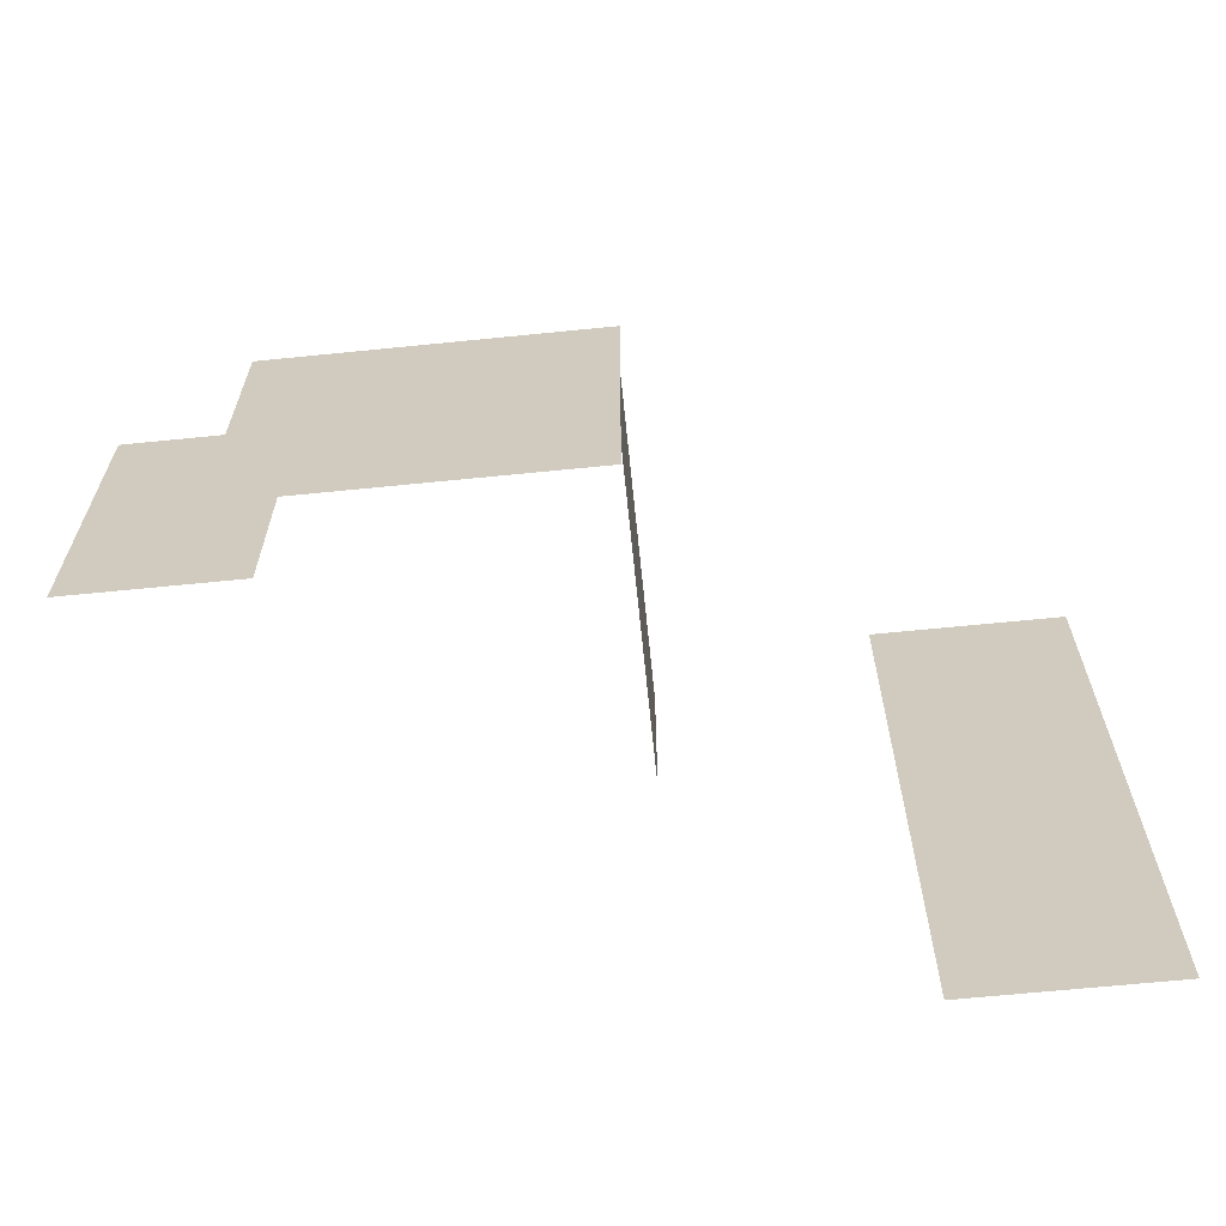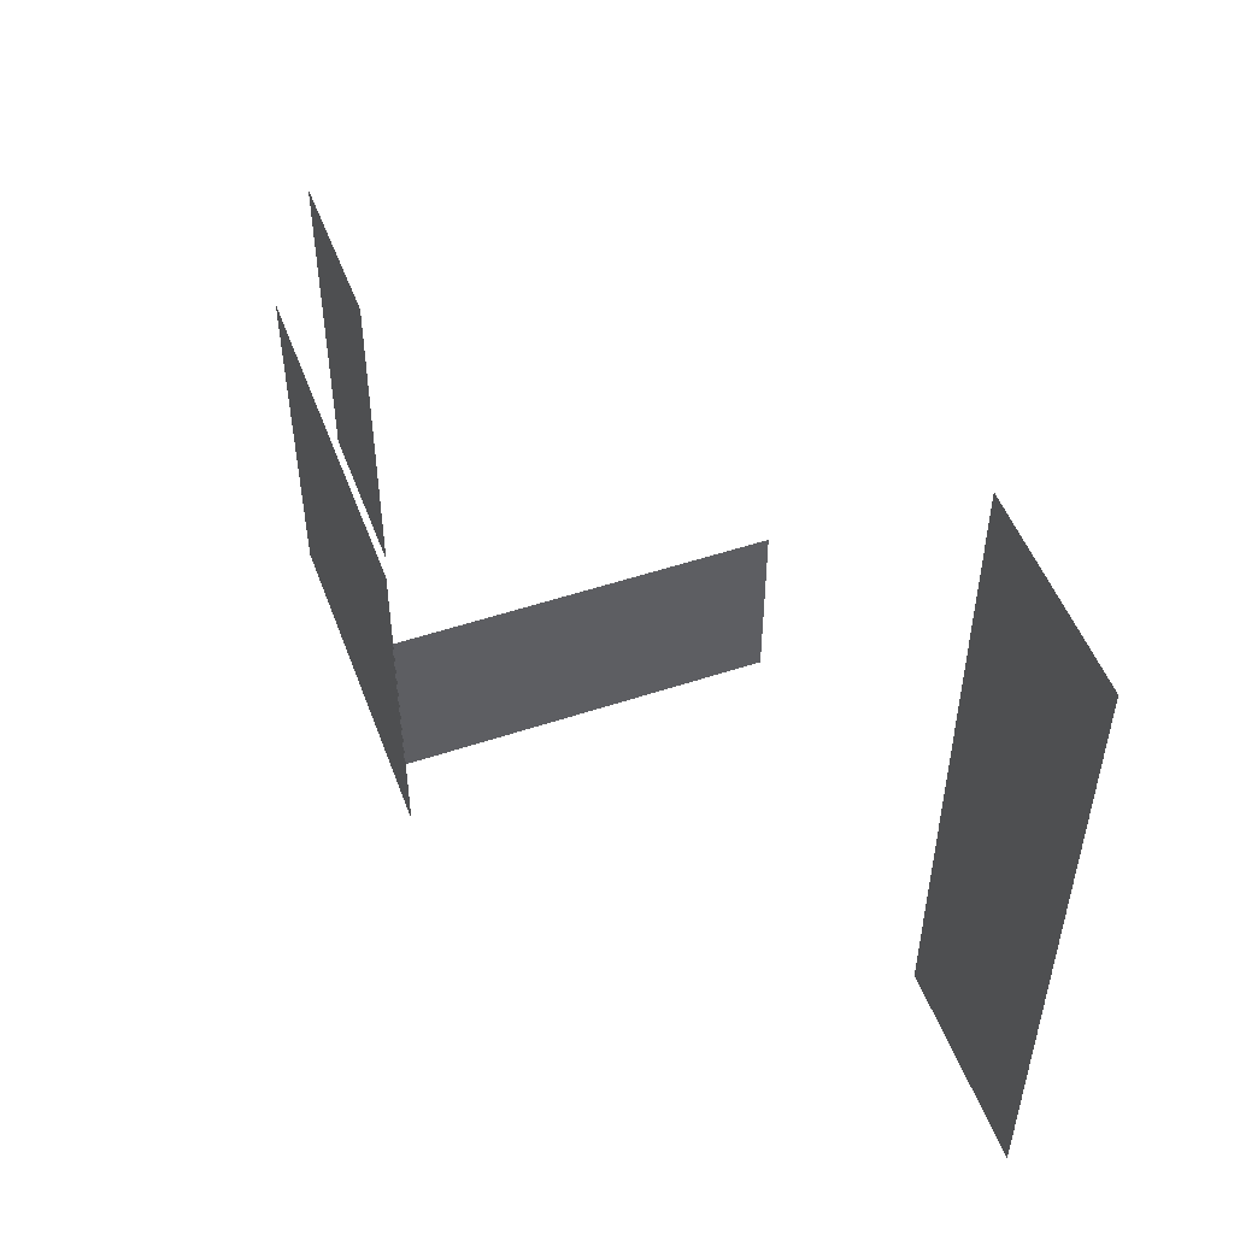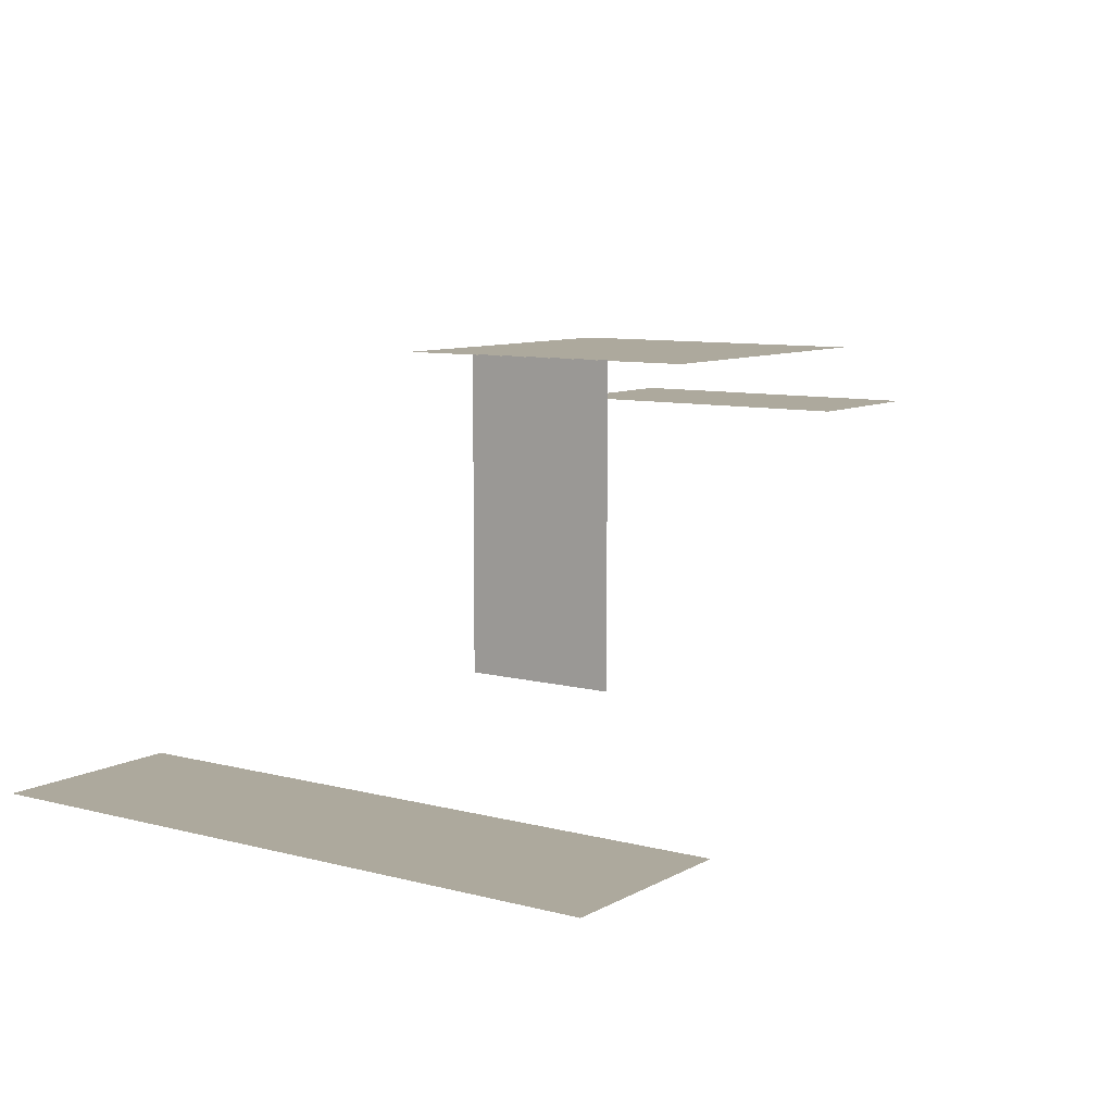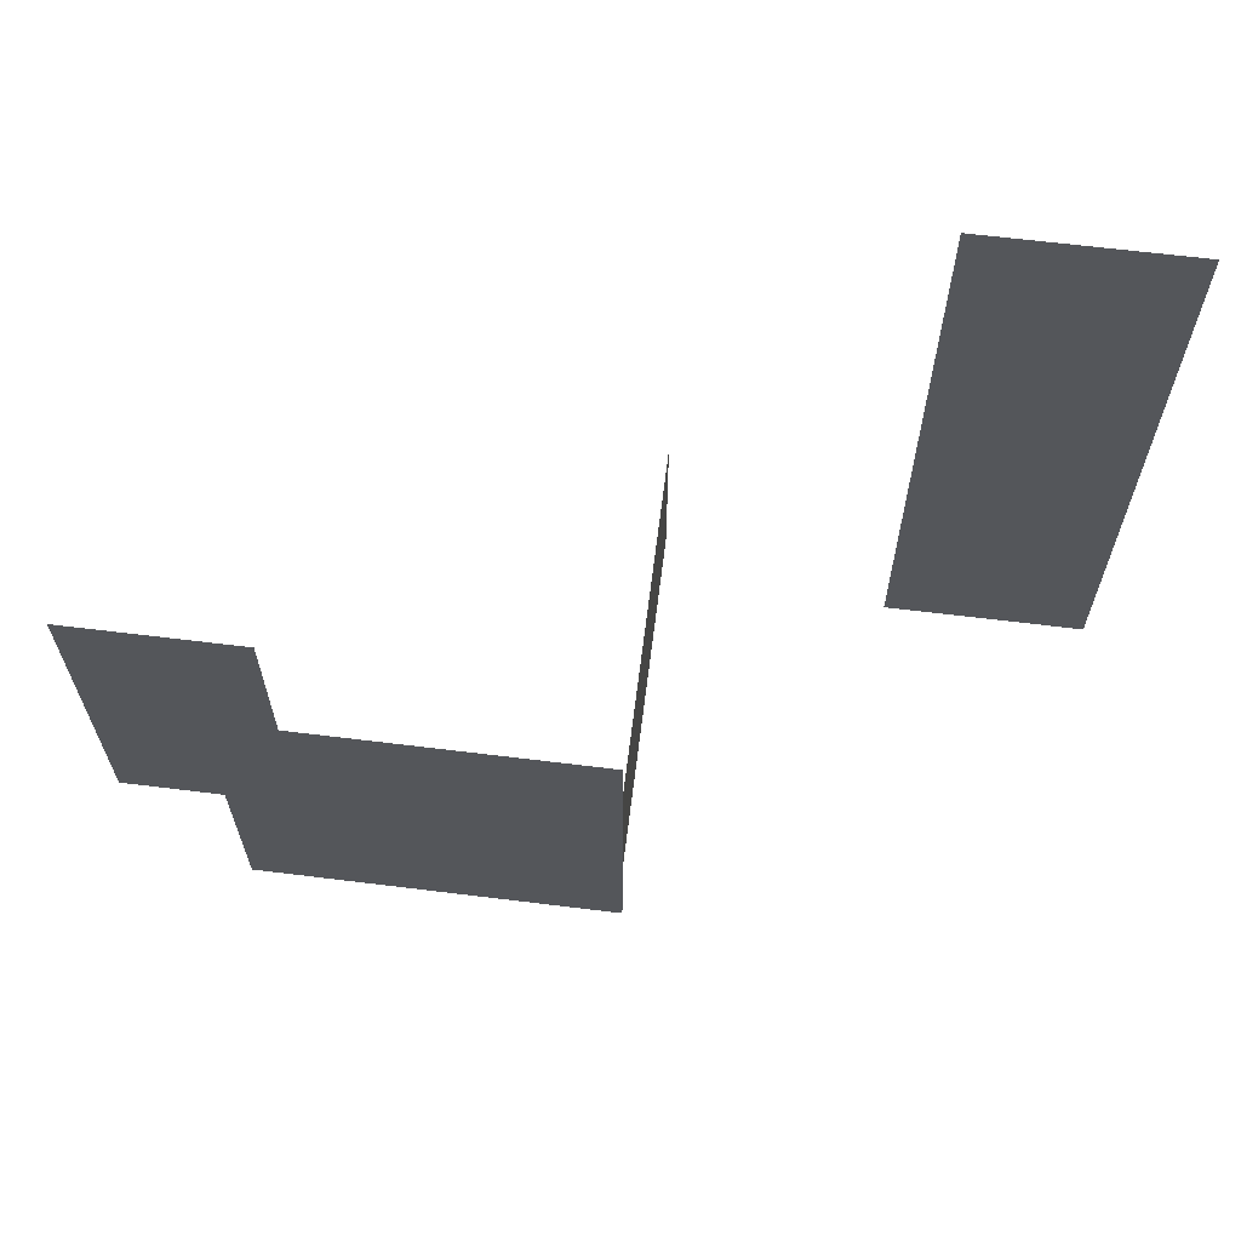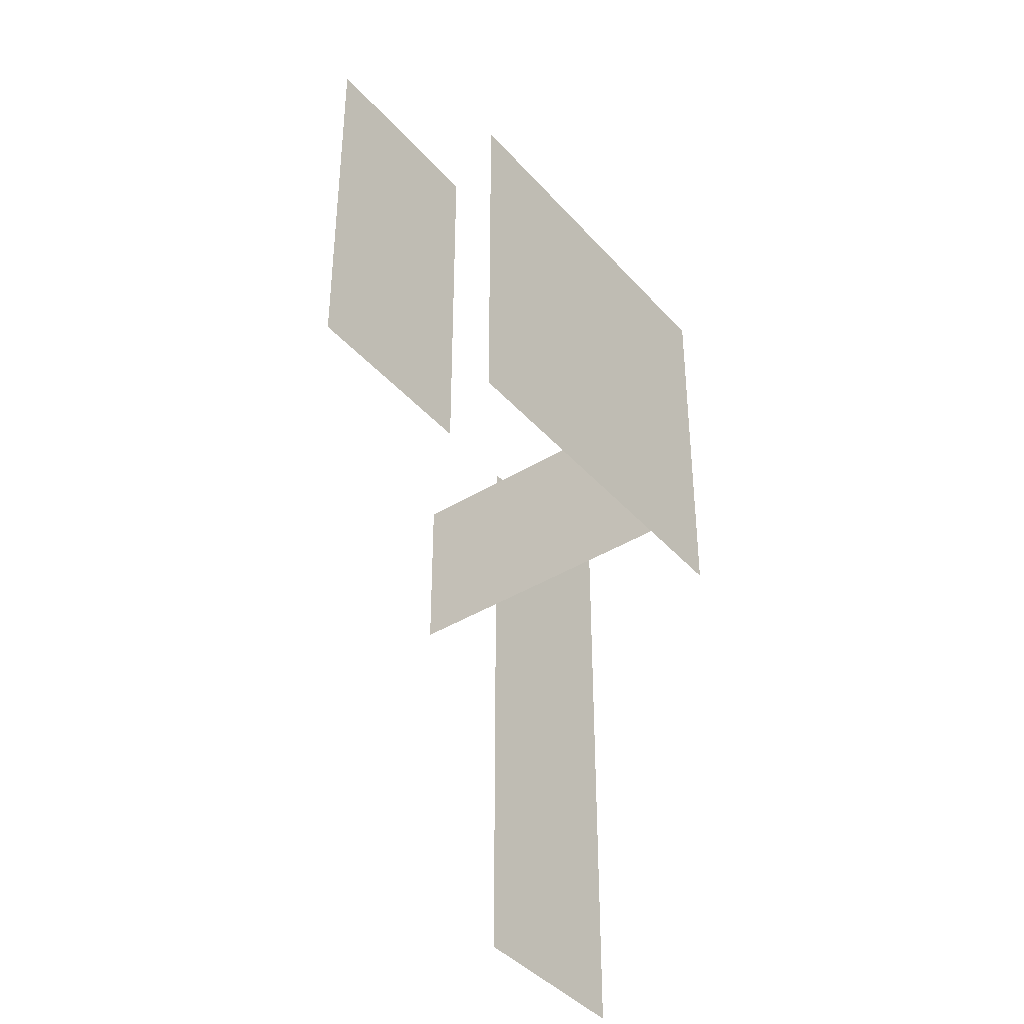
<metadata>
{"format":"obj","ext":"obj","renderer":"f3d","projection":"perspective","resolution":1024,"background":"white","views":[{"elev":-64.9,"azim":-174.2,"up":"+Z"},{"elev":50.5,"azim":-110.0,"up":"+Z"},{"elev":8.8,"azim":-54.9,"up":"+Y"},{"elev":64.4,"azim":-172.9,"up":"+Z"},{"elev":-40.7,"azim":127.0,"up":"+Z"}]}
</metadata>
<code>
o Cube.034_Cube
v 5.266 -9.878 1.895
v 5.266 -9.878 -2.537
v 9.697 -9.878 -2.537
v 9.697 -9.878 1.895
v 5.266 5.846 1.895
v 5.266 5.846 -2.537
v 9.697 5.846 -2.537
v 9.697 5.846 1.895
f 6 2 1
f 7 3 2
f 8 4 3
f 5 1 4
f 2 3 4
f 7 6 5
f 5 6 1
f 6 7 2
f 7 8 3
f 8 5 4
f 1 2 4
f 8 7 5
o Plane
v -1.114 0 -4.789
v -1.114 -0 5.211
v 1.886 0 -4.789
v 1.886 -0 5.211
f 9 10 11
f 11 10 12
o Cube_Cube.002
v 2.292 -0.3152 0.01206
v 2.292 -0.3152 -0.2879
v 2.592 -0.3152 -0.2879
v 2.592 -0.3152 0.01206
v 2.292 0.6848 0.01206
v 2.292 0.6848 -0.2879
v 2.592 0.6848 -0.2879
v 2.592 0.6848 0.01206
f 18 14 13
f 19 15 14
f 20 16 15
f 17 13 16
f 14 15 16
f 19 18 17
f 17 18 13
f 18 19 14
f 19 20 15
f 20 17 16
f 13 14 16
f 20 19 17
o Cube.001_Cube.003
v 2.292 -0.5276 0.5511
v 2.292 -0.5276 0.2511
v 2.592 -0.5276 0.2511
v 2.592 -0.5276 0.5511
v 2.292 0.4724 0.5511
v 2.292 0.4724 0.2511
v 2.592 0.4724 0.2511
v 2.592 0.4724 0.5511
f 26 22 21
f 27 23 22
f 28 24 23
f 25 21 24
f 22 23 24
f 27 26 25
f 25 26 21
f 26 27 22
f 27 28 23
f 28 25 24
f 21 22 24
f 28 27 25
o Cube.002_Cube.004
v 2.956 -0.5276 0.7926
v 2.956 -0.5276 0.4926
v 3.256 -0.5276 0.4926
v 3.256 -0.5276 0.7926
v 2.956 0.4724 0.7926
v 2.956 0.4724 0.4926
v 3.256 0.4724 0.4926
v 3.256 0.4724 0.7926
f 34 30 29
f 35 31 30
f 36 32 31
f 33 29 32
f 30 31 32
f 35 34 33
f 33 34 29
f 34 35 30
f 35 36 31
f 36 33 32
f 29 30 32
f 36 35 33
o Cube.003_Cube.005
v 2.565 -0.3152 -0.4472
v 2.565 -0.3152 -0.7472
v 2.865 -0.3152 -0.7472
v 2.865 -0.3152 -0.4472
v 2.565 0.6848 -0.4472
v 2.565 0.6848 -0.7472
v 2.865 0.6848 -0.7472
v 2.865 0.6848 -0.4472
f 42 38 37
f 43 39 38
f 44 40 39
f 41 37 40
f 38 39 40
f 43 42 41
f 41 42 37
f 42 43 38
f 43 44 39
f 44 41 40
f 37 38 40
f 44 43 41
o Cube.004_Cube.006
v 2.994 -0.3641 0.01206
v 2.994 -0.3641 -0.2879
v 3.294 -0.3641 -0.2879
v 3.294 -0.3641 0.01206
v 2.994 0.6359 0.01206
v 2.994 0.6359 -0.2879
v 3.294 0.6359 -0.2879
v 3.294 0.6359 0.01206
f 50 46 45
f 51 47 46
f 52 48 47
f 49 45 48
f 46 47 48
f 51 50 49
f 49 50 45
f 50 51 46
f 51 52 47
f 52 49 48
f 45 46 48
f 52 51 49
o Cube.005_Cube.007
v 3.439 -0.3164 0.7926
v 3.439 -0.3164 0.4926
v 3.739 -0.3164 0.4926
v 3.739 -0.3164 0.7926
v 3.439 0.6836 0.7926
v 3.439 0.6836 0.4926
v 3.739 0.6836 0.4926
v 3.739 0.6836 0.7926
f 58 54 53
f 59 55 54
f 60 56 55
f 57 53 56
f 54 55 56
f 59 58 57
f 57 58 53
f 58 59 54
f 59 60 55
f 60 57 56
f 53 54 56
f 60 59 57
o Cube.006_Cube.008
v 3.439 -0.271 -0.01359
v 3.439 -0.271 -0.3136
v 3.739 -0.271 -0.3136
v 3.739 -0.271 -0.01359
v 3.439 0.729 -0.01359
v 3.439 0.729 -0.3136
v 3.739 0.729 -0.3136
v 3.739 0.729 -0.01359
f 66 62 61
f 67 63 62
f 68 64 63
f 65 61 64
f 62 63 64
f 67 66 65
f 65 66 61
f 66 67 62
f 67 68 63
f 68 65 64
f 61 62 64
f 68 67 65
o Cube.007_Cube.009
v 3.907 -0.3761 0.9738
v 3.907 -0.3761 0.6738
v 4.207 -0.3761 0.6738
v 4.207 -0.3761 0.9738
v 3.907 0.6239 0.9738
v 3.907 0.6239 0.6738
v 4.207 0.6239 0.6738
v 4.207 0.6239 0.9738
f 74 70 69
f 75 71 70
f 76 72 71
f 73 69 72
f 70 71 72
f 75 74 73
f 73 74 69
f 74 75 70
f 75 76 71
f 76 73 72
f 69 70 72
f 76 75 73
o Cube.008_Cube.010
v 3.944 -0.2126 0.01206
v 3.944 -0.2126 -0.2879
v 4.244 -0.2126 -0.2879
v 4.244 -0.2126 0.01206
v 3.944 0.7874 0.01206
v 3.944 0.7874 -0.2879
v 4.244 0.7874 -0.2879
v 4.244 0.7874 0.01206
f 82 78 77
f 83 79 78
f 84 80 79
f 81 77 80
f 78 79 80
f 83 82 81
f 81 82 77
f 82 83 78
f 83 84 79
f 84 81 80
f 77 78 80
f 84 83 81
o Cube.009_Cube.011
v 4.39 0.3118 0.7161
v 4.39 0.3118 0.4161
v 4.69 0.3118 0.4161
v 4.69 0.3118 0.7161
v 4.39 1.312 0.7161
v 4.39 1.312 0.4161
v 4.69 1.312 0.4161
v 4.69 1.312 0.7161
f 90 86 85
f 91 87 86
f 92 88 87
f 89 85 88
f 86 87 88
f 91 90 89
f 89 90 85
f 90 91 86
f 91 92 87
f 92 89 88
f 85 86 88
f 92 91 89
o Cube.010_Cube.012
v 4.39 0.1984 -0.01359
v 4.39 0.1984 -0.3136
v 4.69 0.1984 -0.3136
v 4.69 0.1984 -0.01359
v 4.39 1.198 -0.01359
v 4.39 1.198 -0.3136
v 4.69 1.198 -0.3136
v 4.69 1.198 -0.01359
f 98 94 93
f 99 95 94
f 100 96 95
f 97 93 96
f 94 95 96
f 99 98 97
f 97 98 93
f 98 99 94
f 99 100 95
f 100 97 96
f 93 94 96
f 100 99 97
o Cube.011_Cube.013
v 4.39 -0.1649 0.3333
v 4.39 -0.1649 0.03331
v 4.69 -0.1649 0.03331
v 4.69 -0.1649 0.3333
v 4.39 0.8351 0.3333
v 4.39 0.8351 0.03331
v 4.69 0.8351 0.03331
v 4.69 0.8351 0.3333
f 106 102 101
f 107 103 102
f 108 104 103
f 105 101 104
f 102 103 104
f 107 106 105
f 105 106 101
f 106 107 102
f 107 108 103
f 108 105 104
f 101 102 104
f 108 107 105
o Cube.012_Cube.014
v 4.778 0.6721 0.1627
v 4.778 0.6721 -0.1373
v 5.078 0.6721 -0.1373
v 5.078 0.6721 0.1627
v 4.778 1.672 0.1627
v 4.778 1.672 -0.1373
v 5.078 1.672 -0.1373
v 5.078 1.672 0.1627
f 114 110 109
f 115 111 110
f 116 112 111
f 113 109 112
f 110 111 112
f 115 114 113
f 113 114 109
f 114 115 110
f 115 116 111
f 116 113 112
f 109 110 112
f 116 115 113
o Cube.013_Cube.015
v 4.812 1.018 0.7506
v 4.812 1.018 0.4506
v 5.112 1.018 0.4506
v 5.112 1.018 0.7506
v 4.812 2.018 0.7506
v 4.812 2.018 0.4506
v 5.112 2.018 0.4506
v 5.112 2.018 0.7506
f 122 118 117
f 123 119 118
f 124 120 119
f 121 117 120
f 118 119 120
f 123 122 121
f 121 122 117
f 122 123 118
f 123 124 119
f 124 121 120
f 117 118 120
f 124 123 121
o Plane.001
v 5.115 1.174 1.406
v 5.115 6.174 1.406
v 5.115 1.174 -1.094
v 5.115 6.174 -1.094
f 125 126 127
f 127 126 128
o Cube.014_Cube.016
v 4.997 2.684 -0.3631
v 4.997 2.684 -0.5631
v 5.097 2.684 -0.5631
v 5.097 2.684 -0.3631
v 4.997 2.884 -0.3631
v 4.997 2.884 -0.5631
v 5.097 2.884 -0.5631
v 5.097 2.884 -0.3631
f 134 130 129
f 135 131 130
f 136 132 131
f 133 129 132
f 130 131 132
f 135 134 133
f 133 134 129
f 134 135 130
f 135 136 131
f 136 133 132
f 129 130 132
f 136 135 133
o Cube.015_Cube.017
v 4.997 2.118 -0.0496
v 4.997 2.118 -0.2496
v 5.097 2.118 -0.2496
v 5.097 2.118 -0.0496
v 4.997 2.318 -0.0496
v 4.997 2.318 -0.2496
v 5.097 2.318 -0.2496
v 5.097 2.318 -0.0496
f 142 138 137
f 143 139 138
f 144 140 139
f 141 137 140
f 138 139 140
f 143 142 141
f 141 142 137
f 142 143 138
f 143 144 139
f 144 141 140
f 137 138 140
f 144 143 141
o Cube.016_Cube.018
v 4.997 2.651 0.5513
v 4.997 2.651 0.3513
v 5.097 2.651 0.3513
v 5.097 2.651 0.5513
v 4.997 2.851 0.5513
v 4.997 2.851 0.3513
v 5.097 2.851 0.3513
v 5.097 2.851 0.5513
f 150 146 145
f 151 147 146
f 152 148 147
f 149 145 148
f 146 147 148
f 151 150 149
f 149 150 145
f 150 151 146
f 151 152 147
f 152 149 148
f 145 146 148
f 152 151 149
o Cube.017_Cube.019
v 4.997 2.477 1.119
v 4.997 2.477 0.9193
v 5.097 2.477 0.9193
v 5.097 2.477 1.119
v 4.997 2.677 1.119
v 4.997 2.677 0.9193
v 5.097 2.677 0.9193
v 5.097 2.677 1.119
f 158 154 153
f 159 155 154
f 160 156 155
f 157 153 156
f 154 155 156
f 159 158 157
f 157 158 153
f 158 159 154
f 159 160 155
f 160 157 156
f 153 154 156
f 160 159 157
o Cube.018_Cube.020
v 4.997 3.34 1.119
v 4.997 3.34 0.9193
v 5.097 3.34 0.9193
v 5.097 3.34 1.119
v 4.997 3.54 1.119
v 4.997 3.54 0.9193
v 5.097 3.54 0.9193
v 5.097 3.54 1.119
f 166 162 161
f 167 163 162
f 168 164 163
f 165 161 164
f 162 163 164
f 167 166 165
f 165 166 161
f 166 167 162
f 167 168 163
f 168 165 164
f 161 162 164
f 168 167 165
o Cube.019_Cube.021
v 4.997 3.34 0.127
v 4.997 3.34 -0.07301
v 5.097 3.34 -0.07301
v 5.097 3.34 0.127
v 4.997 3.54 0.127
v 4.997 3.54 -0.07301
v 5.097 3.54 -0.07301
v 5.097 3.54 0.127
f 174 170 169
f 175 171 170
f 176 172 171
f 173 169 172
f 170 171 172
f 175 174 173
f 173 174 169
f 174 175 170
f 175 176 171
f 176 173 172
f 169 170 172
f 176 175 173
o Cube.020_Cube.022
v 4.997 4.038 -0.2783
v 4.997 4.038 -0.4783
v 5.097 4.038 -0.4783
v 5.097 4.038 -0.2783
v 4.997 4.238 -0.2783
v 4.997 4.238 -0.4783
v 5.097 4.238 -0.4783
v 5.097 4.238 -0.2783
f 182 178 177
f 183 179 178
f 184 180 179
f 181 177 180
f 178 179 180
f 183 182 181
f 181 182 177
f 182 183 178
f 183 184 179
f 184 181 180
f 177 178 180
f 184 183 181
o Cube.021_Cube.023
v 4.997 3.774 0.5067
v 4.997 3.774 0.3067
v 5.097 3.774 0.3067
v 5.097 3.774 0.5067
v 4.997 3.974 0.5067
v 4.997 3.974 0.3067
v 5.097 3.974 0.3067
v 5.097 3.974 0.5067
f 190 186 185
f 191 187 186
f 192 188 187
f 189 185 188
f 186 187 188
f 191 190 189
f 189 190 185
f 190 191 186
f 191 192 187
f 192 189 188
f 185 186 188
f 192 191 189
o Cube.022_Cube.024
v 4.997 4.687 -0.0143
v 4.997 4.687 -0.2143
v 5.097 4.687 -0.2143
v 5.097 4.687 -0.0143
v 4.997 4.887 -0.0143
v 4.997 4.887 -0.2143
v 5.097 4.887 -0.2143
v 5.097 4.887 -0.0143
f 198 194 193
f 199 195 194
f 200 196 195
f 197 193 196
f 194 195 196
f 199 198 197
f 197 198 193
f 198 199 194
f 199 200 195
f 200 197 196
f 193 194 196
f 200 199 197
o Cube.023_Cube.025
v 4.997 4.397 0.8589
v 4.997 4.397 0.6589
v 5.097 4.397 0.6589
v 5.097 4.397 0.8589
v 4.997 4.597 0.8589
v 4.997 4.597 0.6589
v 5.097 4.597 0.6589
v 5.097 4.597 0.8589
f 206 202 201
f 207 203 202
f 208 204 203
f 205 201 204
f 202 203 204
f 207 206 205
f 205 206 201
f 206 207 202
f 207 208 203
f 208 205 204
f 201 202 204
f 208 207 205
o Cube.024_Cube.026
v 4.997 4.397 0.4435
v 4.997 4.397 0.2435
v 5.097 4.397 0.2435
v 5.097 4.397 0.4435
v 4.997 4.597 0.4435
v 4.997 4.597 0.2435
v 5.097 4.597 0.2435
v 5.097 4.597 0.4435
f 214 210 209
f 215 211 210
f 216 212 211
f 213 209 212
f 210 211 212
f 215 214 213
f 213 214 209
f 214 215 210
f 215 216 211
f 216 213 212
f 209 210 212
f 216 215 213
o Cube.025_Cube.027
v 4.997 5.119 -0.2053
v 4.997 5.119 -0.4053
v 5.097 5.119 -0.4053
v 5.097 5.119 -0.2053
v 4.997 5.319 -0.2053
v 4.997 5.319 -0.4053
v 5.097 5.319 -0.4053
v 5.097 5.319 -0.2053
f 222 218 217
f 223 219 218
f 224 220 219
f 221 217 220
f 218 219 220
f 223 222 221
f 221 222 217
f 222 223 218
f 223 224 219
f 224 221 220
f 217 218 220
f 224 223 221
o Cube.026_Cube.028
v 4.997 5.399 0.7214
v 4.997 5.399 0.5214
v 5.097 5.399 0.5214
v 5.097 5.399 0.7214
v 4.997 5.599 0.7214
v 4.997 5.599 0.5214
v 5.097 5.599 0.5214
v 5.097 5.599 0.7214
f 230 226 225
f 231 227 226
f 232 228 227
f 229 225 228
f 226 227 228
f 231 230 229
f 229 230 225
f 230 231 226
f 231 232 227
f 232 229 228
f 225 226 228
f 232 231 229
o Plane.002
v 5.095 6.168 -2.313
v 5.095 6.168 2.687
v 10.1 6.168 -2.313
v 10.1 6.168 2.687
f 233 234 235
f 235 234 236
o Plane.004
v 9.621 5.154 -2.313
v 9.621 5.154 2.687
v 12.12 5.154 -2.313
v 12.12 5.154 2.687
f 237 238 239
f 239 238 240

</code>
